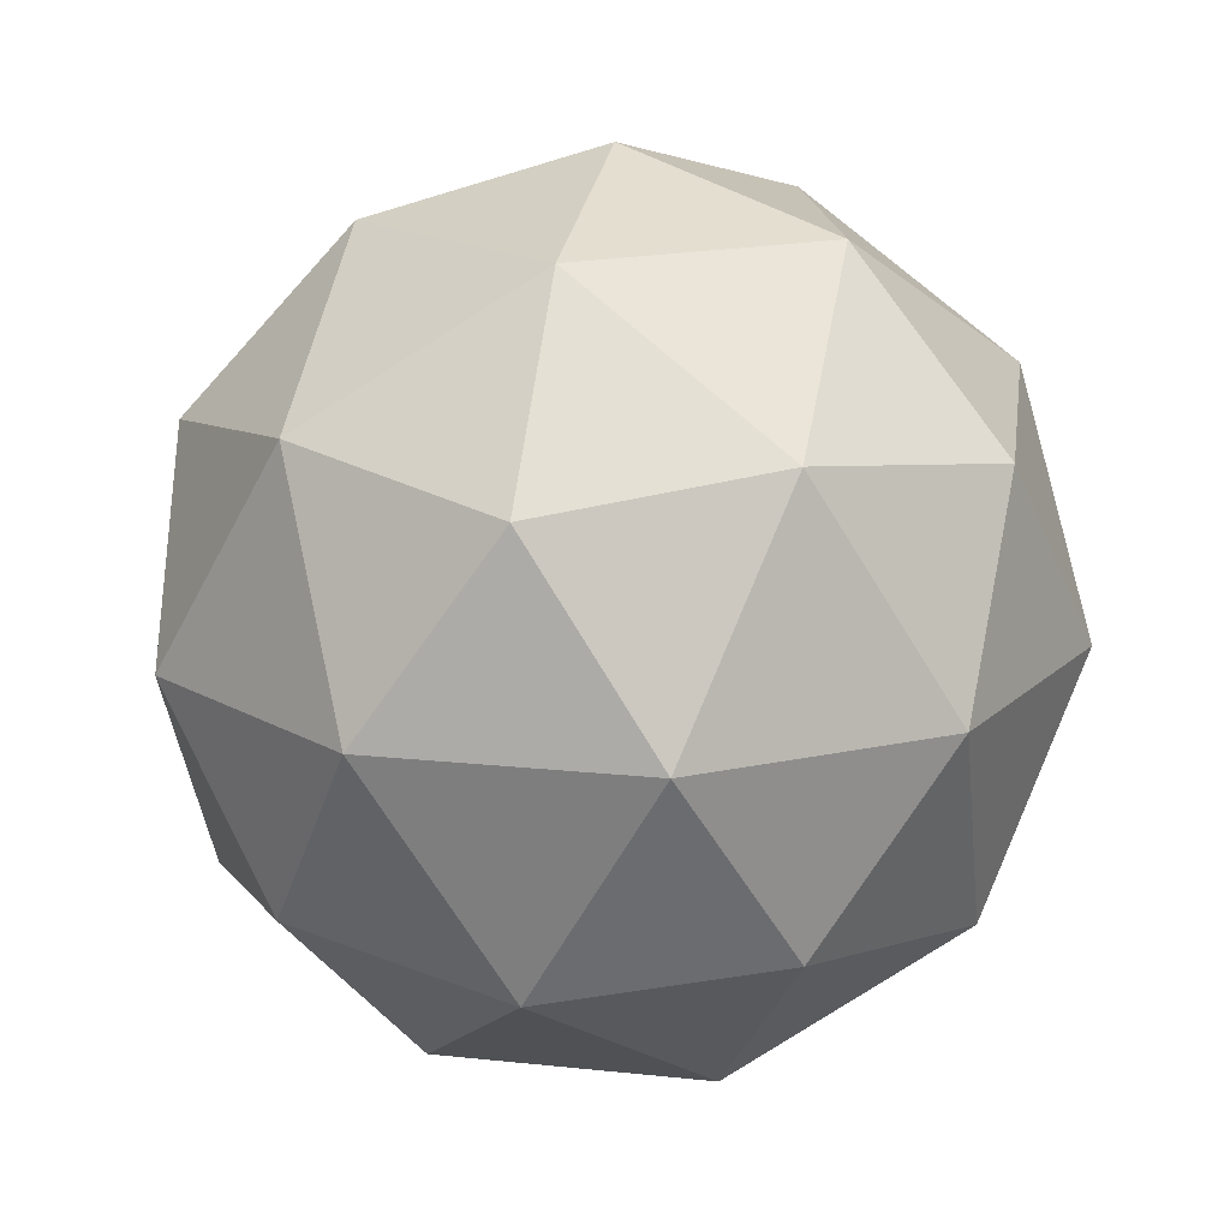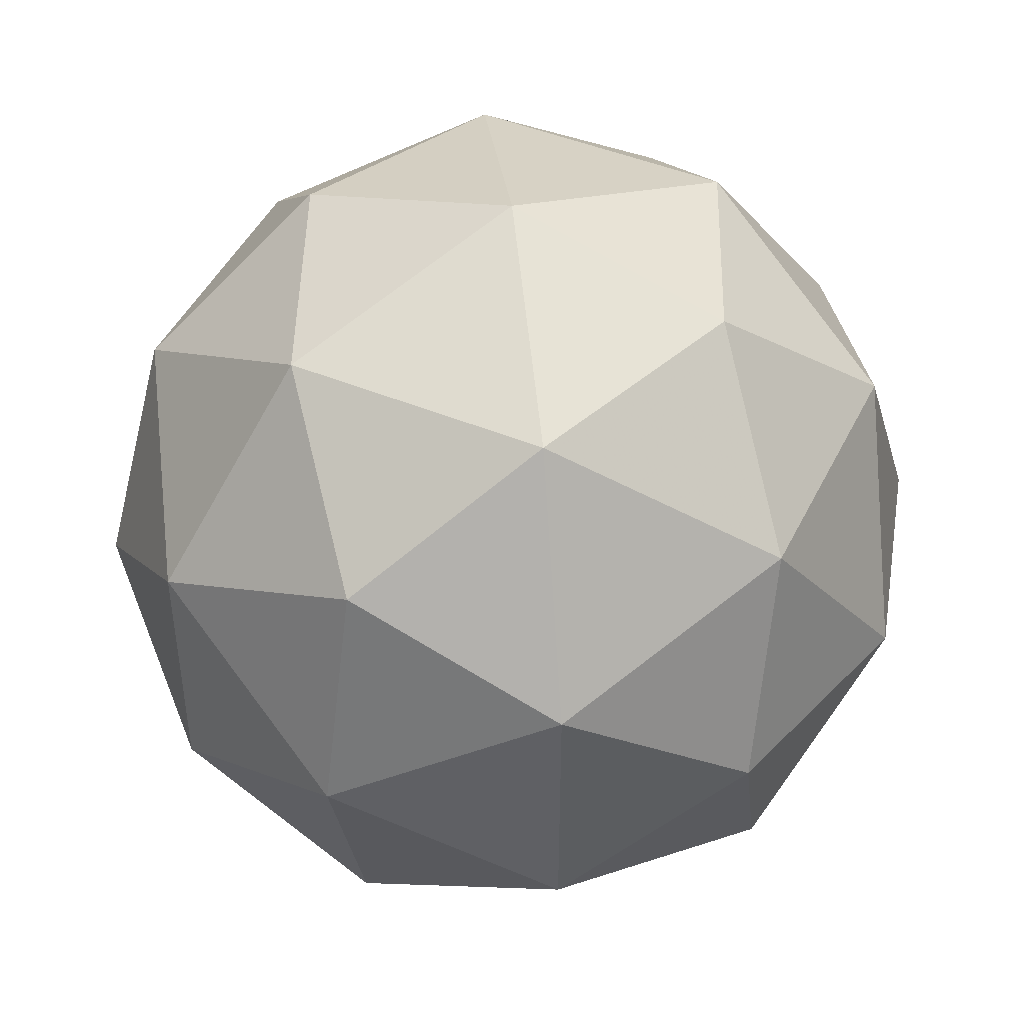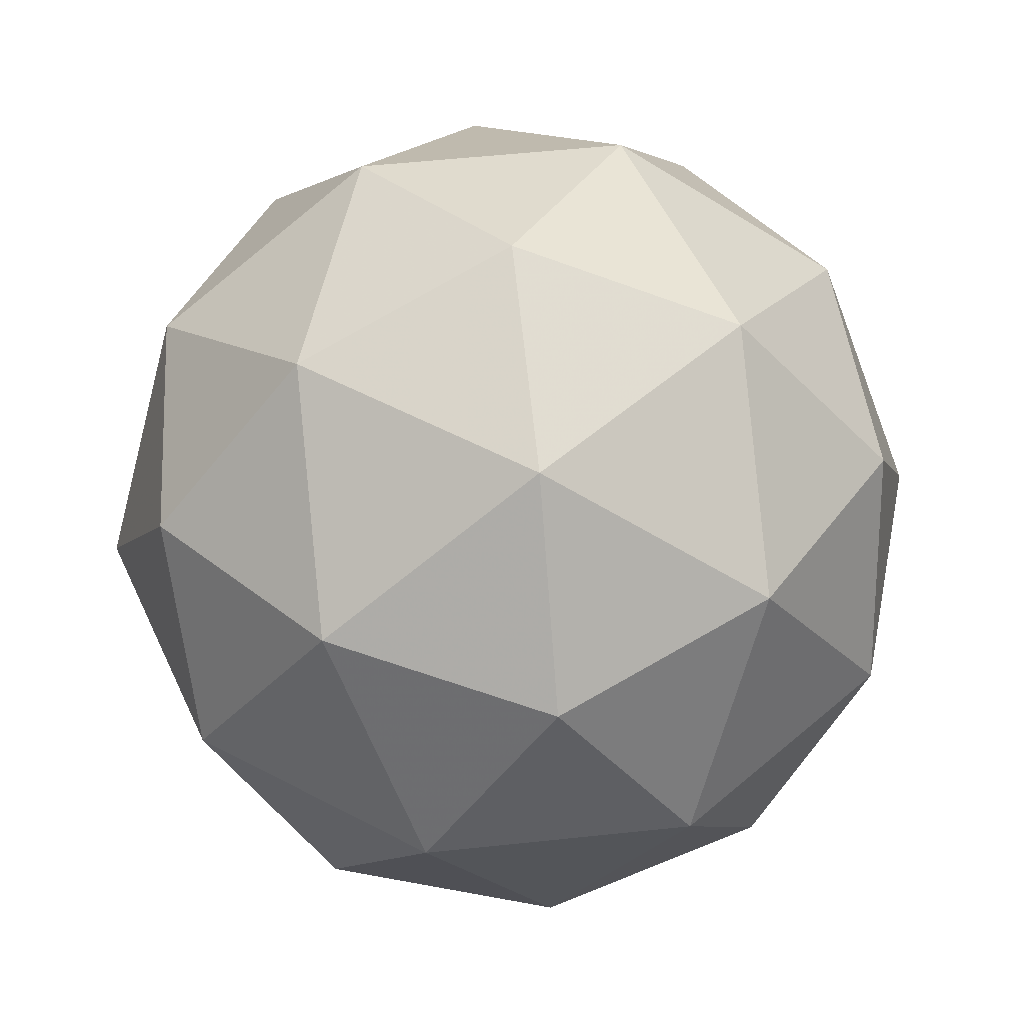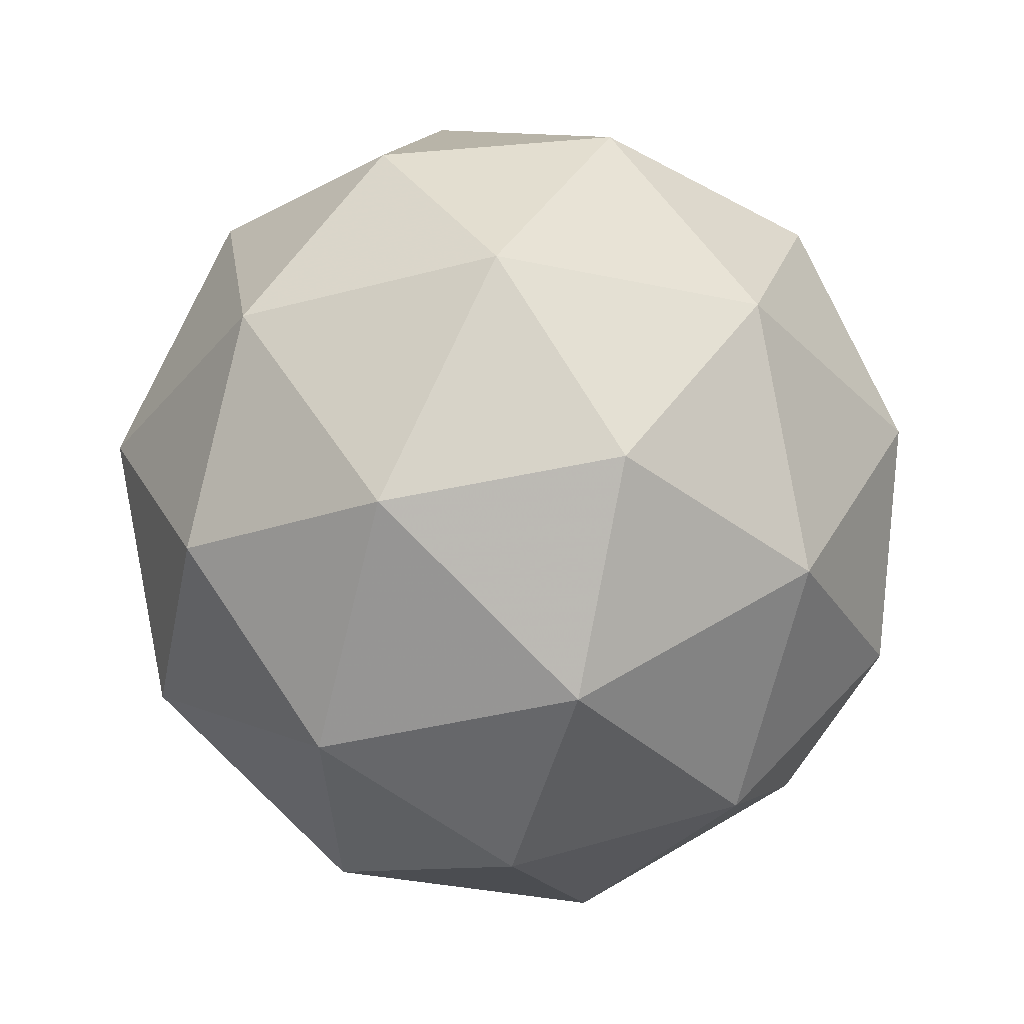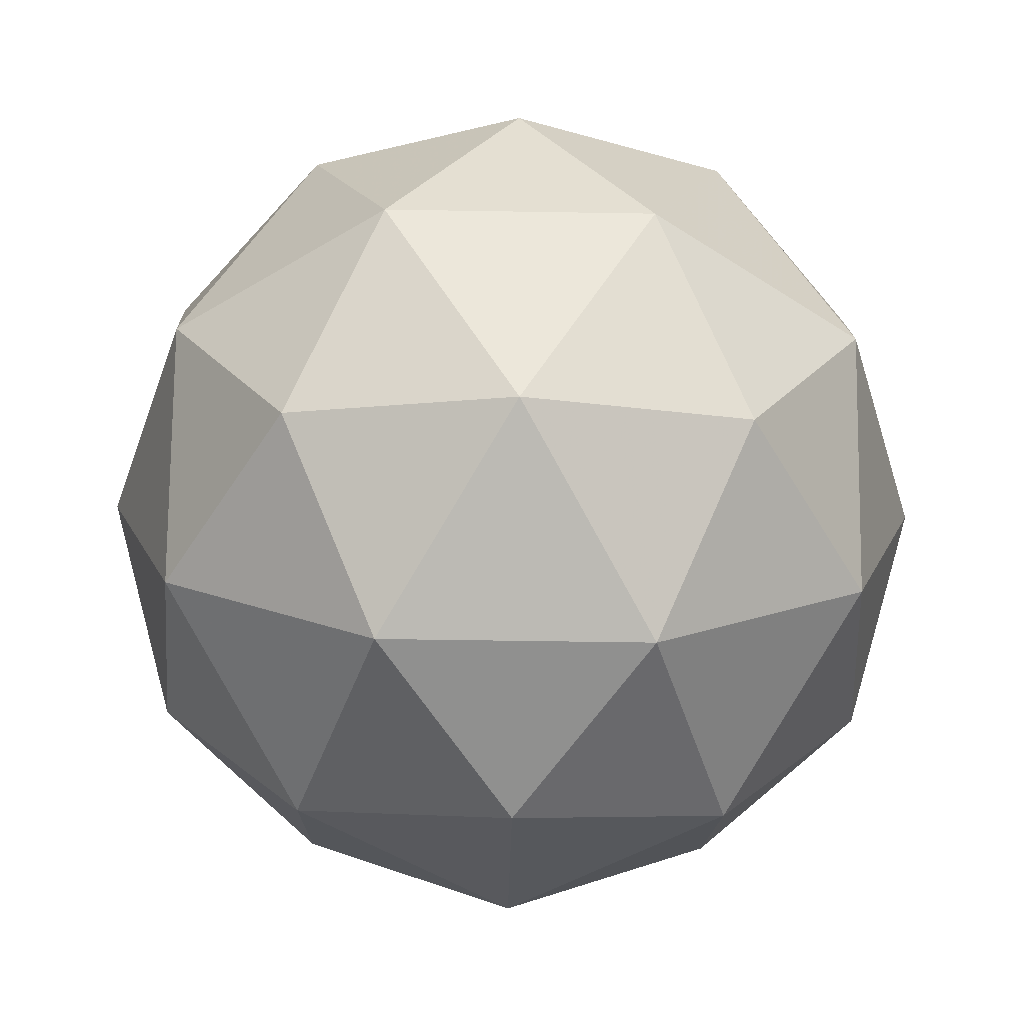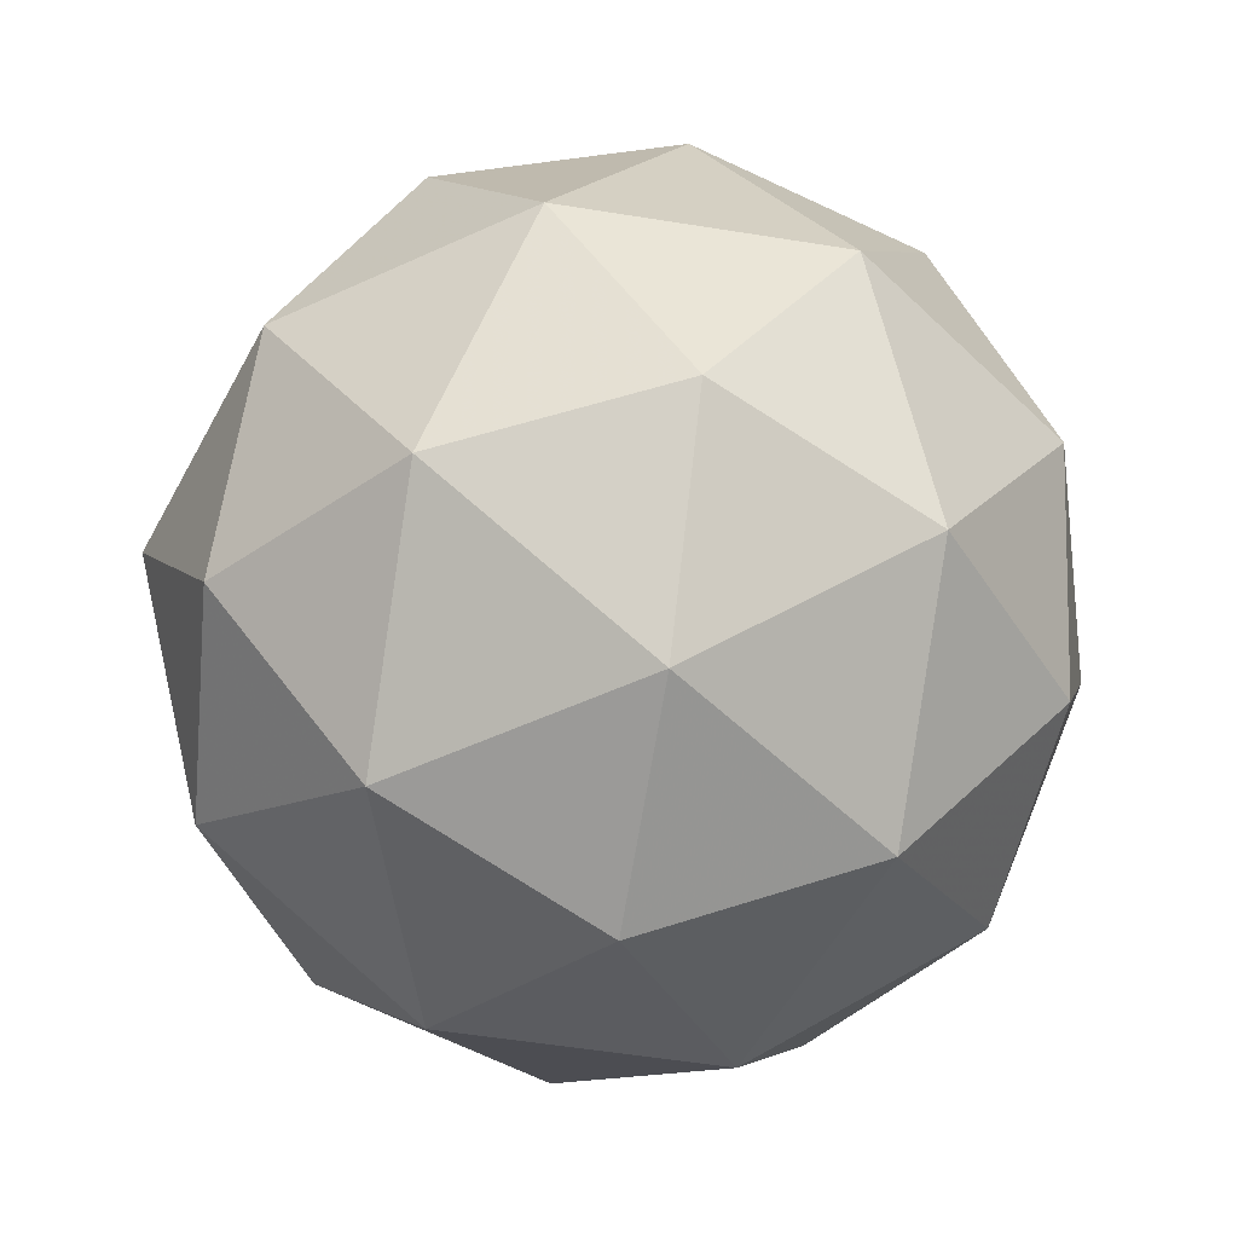
<metadata>
{"format":"obj","ext":"obj","renderer":"f3d","projection":"perspective","resolution":1024,"background":"white","views":[{"elev":17.3,"azim":30.2,"up":"+Y"},{"elev":46.2,"azim":-96.6,"up":"+Z"},{"elev":53.6,"azim":83.5,"up":"+Y"},{"elev":-34.7,"azim":38.0,"up":"+Y"},{"elev":-46.2,"azim":-127.1,"up":"+Y"},{"elev":-53.6,"azim":116.2,"up":"+Y"}]}
</metadata>
<code>
g DVA_RID_AVBL_PVCL_AVDL_AVHL_AVJL_ALML_PVNL_PVPL_BDUL_AVM_ADAR_AVBR_PVCR_AVDR_RIFR_AVHR_AVJR_ALMR_HSNR_PVPR_AQR_BDUR_PVR-i18-g2-s2308
v 3410 -6703 -4593
v 3500 -6672 -4528
v 3376 -6672 -4488
v 3562 -6587 -4483
v 3589 -6603 -4593
v 3300 -6672 -4593
v 3376 -6672 -4698
v 3500 -6672 -4658
v 3610 -6493 -4528
v 3352 -6587 -4414
v 3466 -6603 -4423
v 3410 -6493 -4383
v 3223 -6587 -4593
v 3266 -6603 -4488
v 3211 -6493 -4528
v 3352 -6587 -4772
v 3266 -6603 -4698
v 3287 -6493 -4763
v 3562 -6587 -4703
v 3466 -6603 -4763
v 3534 -6493 -4763
v 3534 -6493 -4423
v 3287 -6493 -4423
v 3211 -6493 -4658
v 3410 -6493 -4803
v 3610 -6493 -4658
v 3468 -6399 -4414
v 3555 -6383 -4488
v 3445 -6314 -4488
v 3258 -6399 -4483
v 3355 -6383 -4423
v 3321 -6314 -4528
v 3258 -6399 -4703
v 3232 -6383 -4593
v 3321 -6314 -4658
v 3468 -6399 -4772
v 3355 -6383 -4763
v 3445 -6314 -4698
v 3598 -6399 -4593
v 3555 -6383 -4698
v 3521 -6314 -4593
v 3410 -6283 -4593
f 1 2 3
f 4 2 5
f 1 3 6
f 1 6 7
f 1 7 8
f 4 5 9
f 10 11 12
f 13 14 15
f 16 17 18
f 19 20 21
f 4 9 22
f 10 12 23
f 13 15 24
f 16 18 25
f 19 21 26
f 27 28 29
f 30 31 32
f 33 34 35
f 36 37 38
f 39 40 41
f 41 38 42
f 41 40 38
f 40 36 38
f 38 35 42
f 38 37 35
f 37 33 35
f 35 32 42
f 35 34 32
f 34 30 32
f 32 29 42
f 32 31 29
f 31 27 29
f 29 41 42
f 29 28 41
f 28 39 41
f 26 40 39
f 26 21 40
f 21 36 40
f 25 37 36
f 25 18 37
f 18 33 37
f 24 34 33
f 24 15 34
f 15 30 34
f 23 31 30
f 23 12 31
f 12 27 31
f 22 28 27
f 22 9 28
f 9 39 28
f 21 25 36
f 21 20 25
f 20 16 25
f 18 24 33
f 18 17 24
f 17 13 24
f 15 23 30
f 15 14 23
f 14 10 23
f 12 22 27
f 12 11 22
f 11 4 22
f 9 26 39
f 9 5 26
f 5 19 26
f 8 20 19
f 8 7 20
f 7 16 20
f 7 17 16
f 7 6 17
f 6 13 17
f 6 14 13
f 6 3 14
f 3 10 14
f 5 8 19
f 5 2 8
f 2 1 8
f 3 11 10
f 3 2 11
f 2 4 11
f 2 4 11

</code>
